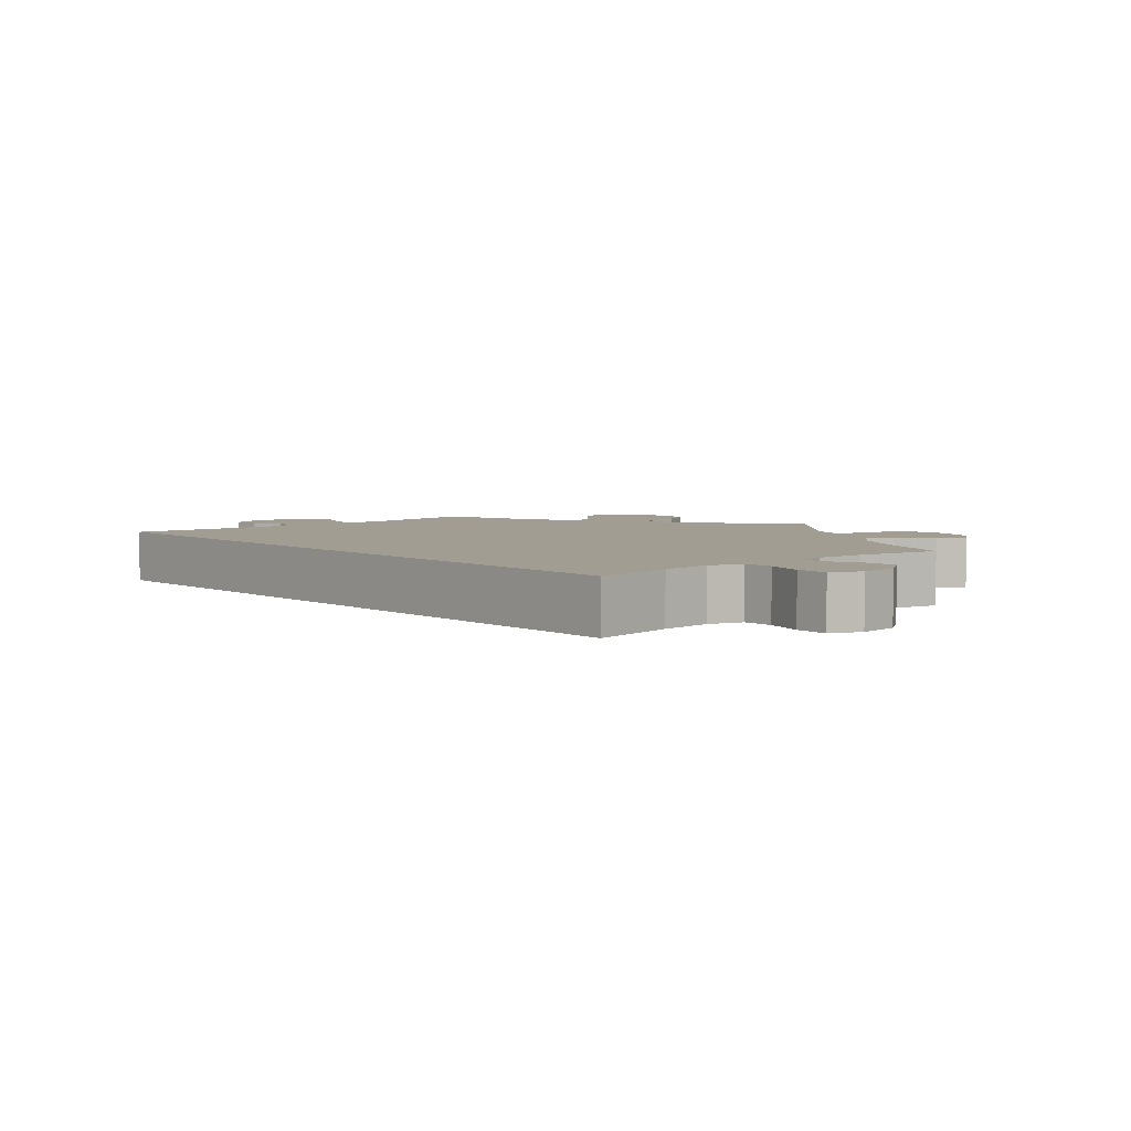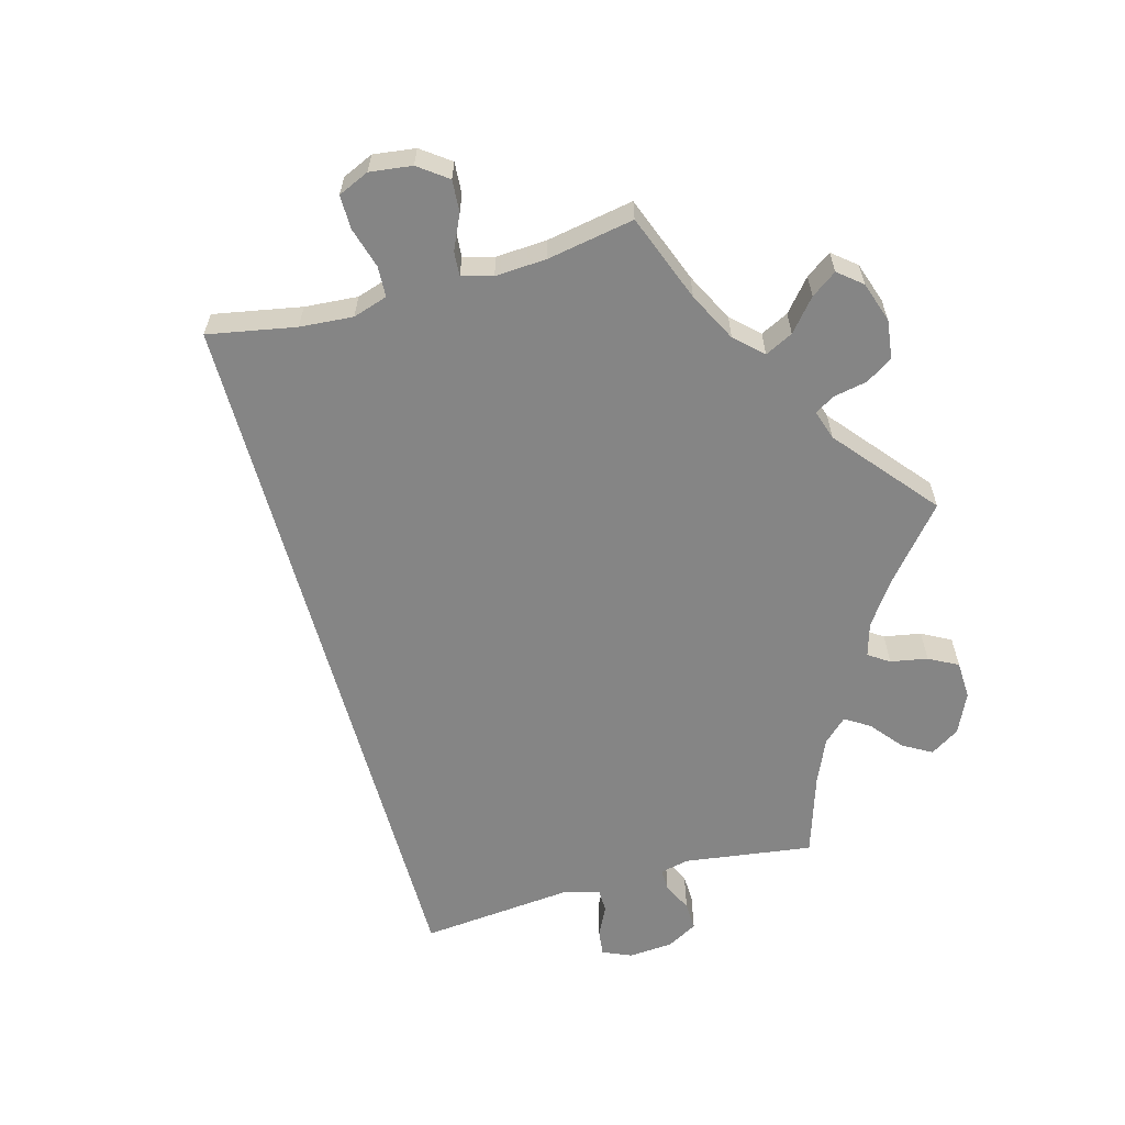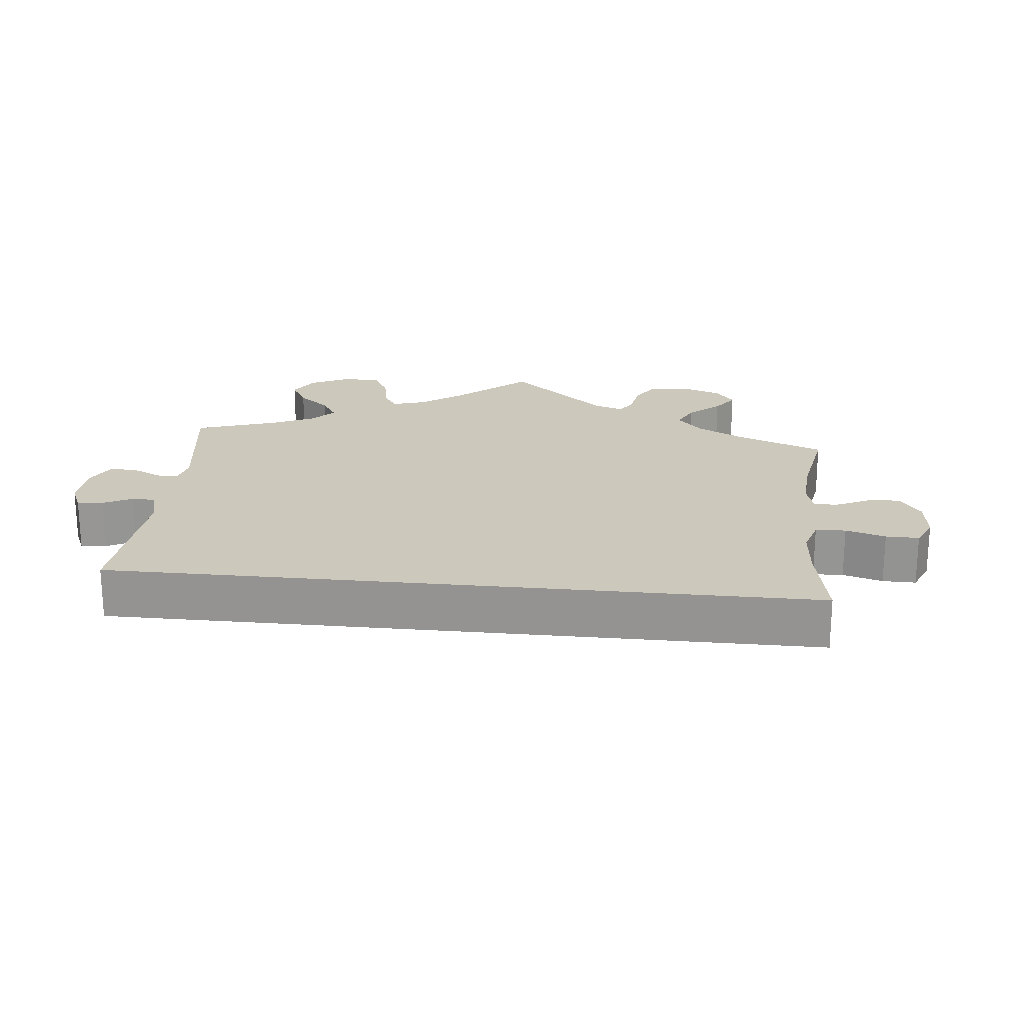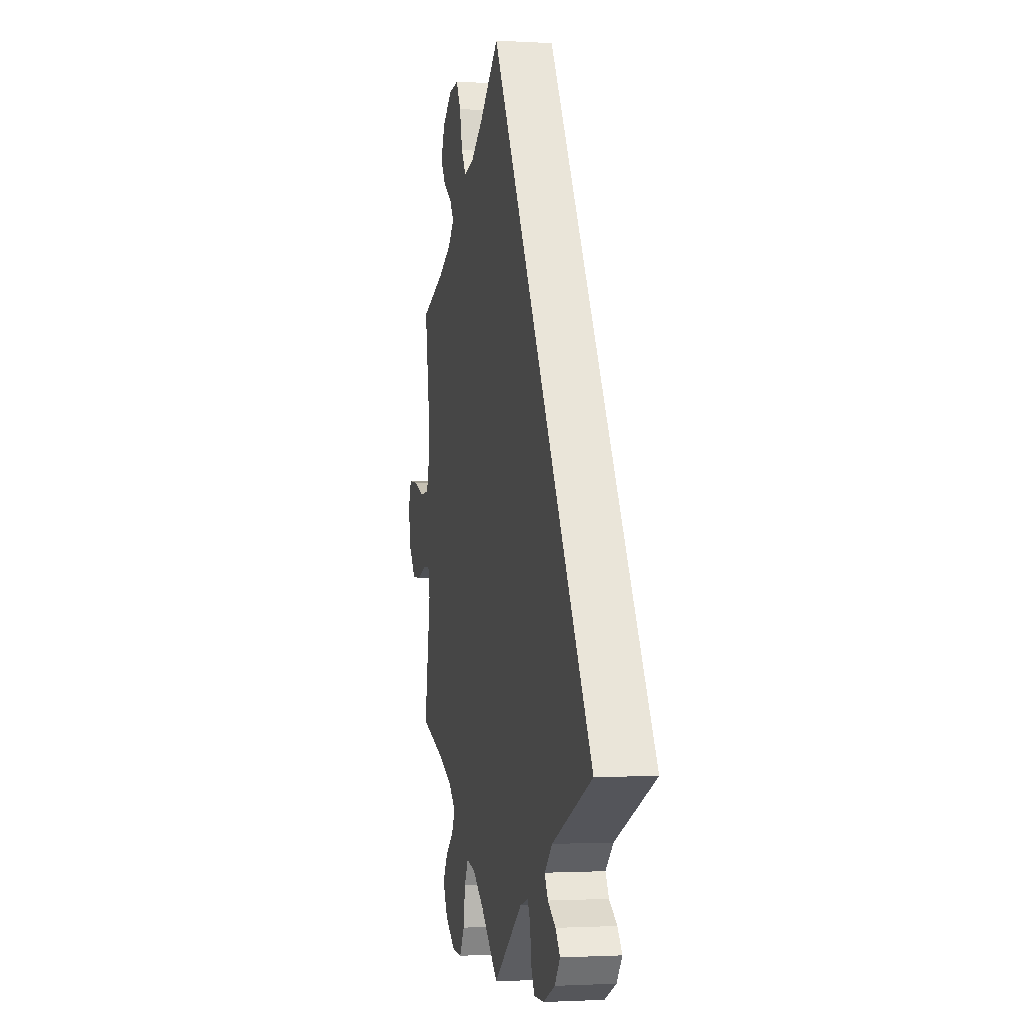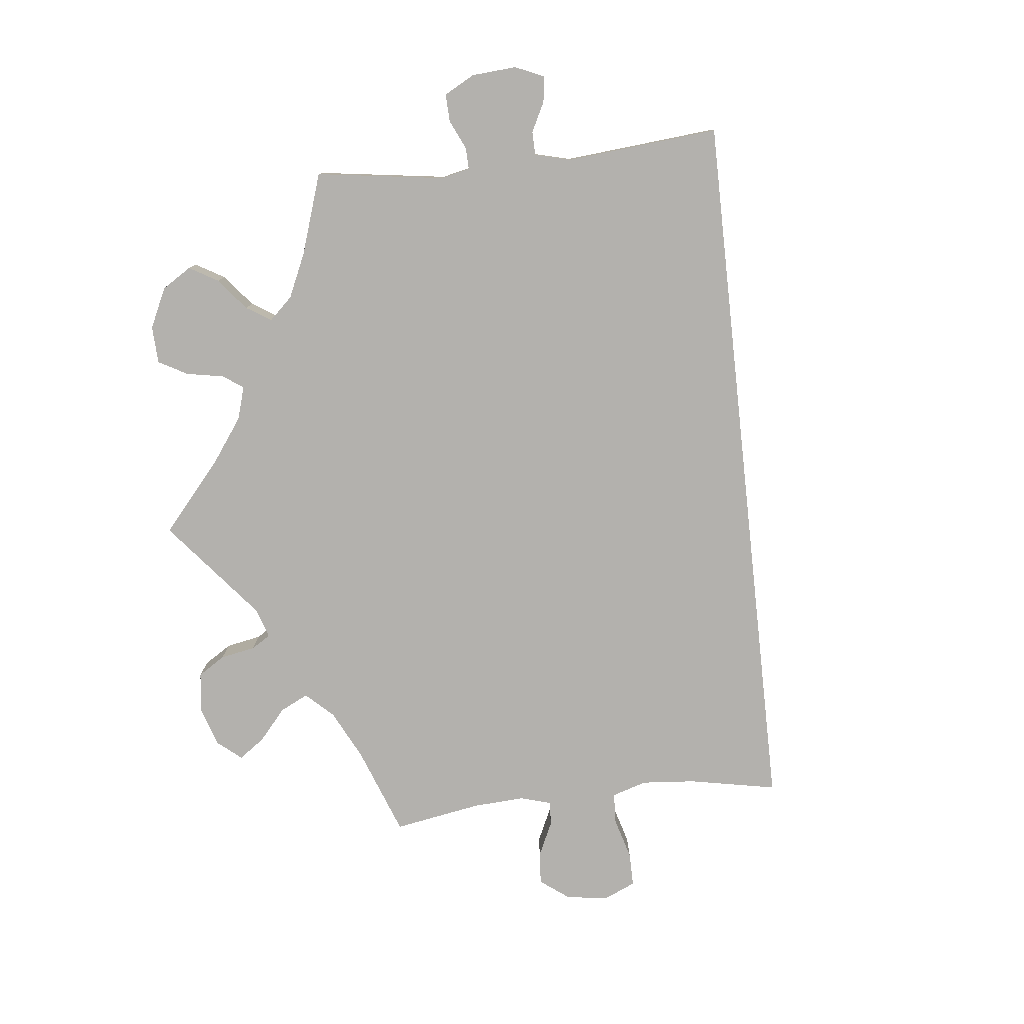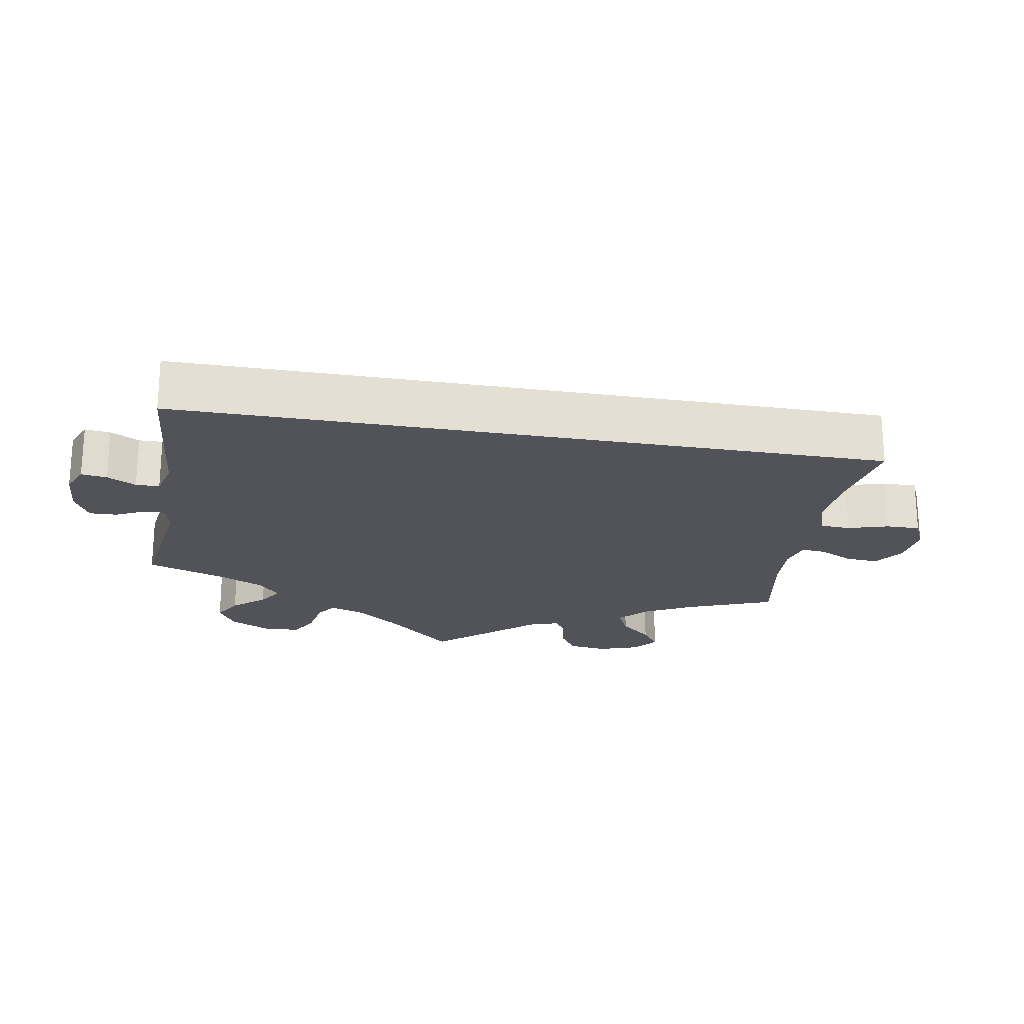
<metadata>
{"format":"obj","ext":"obj","renderer":"f3d","projection":"perspective","resolution":1024,"background":"white","views":[{"elev":4.6,"azim":-11.0,"up":"+Y"},{"elev":-61.8,"azim":45.6,"up":"+Y"},{"elev":22.2,"azim":-54.2,"up":"+Y"},{"elev":-1.4,"azim":-101.9,"up":"+Z"},{"elev":-79.3,"azim":-143.8,"up":"+Y"},{"elev":-22.6,"azim":-69.8,"up":"+Y"}]}
</metadata>
<code>
v 0.48 0.07 0.162
v 0.476 0.07 0.086
v 0.491 0.07 0.037
v 0.534 0.07 0.034
v 0.588 0.07 0.053
v 0.631 0.07 0.057
v 0.646 0.07 0.017
v 0.634 0.07 -0.041
v 0.601 0.07 -0.084
v 0.557 0.07 -0.086
v 0.511 0.07 -0.07
v 0.48 0.07 -0.071
v 0.471 0.07 -0.113
v 0.501 0.07 -0.289
v 0.382 0.07 -0.331
v 0.314 0.07 -0.362
v 0.279 0.07 -0.395
v 0.294 0.07 -0.426
v 0.334 0.07 -0.46
v 0.358 0.07 -0.499
v 0.334 0.07 -0.545
v 0.284 0.07 -0.58
v 0.236 0.07 -0.582
v 0.213 0.07 -0.542
v 0.204 0.07 -0.486
v 0.185 0.07 -0.45
v 0.142 0.07 -0.46
v 0.088 0.07 -0.499
v 0 0.07 -0.578
v -0.142 0.07 -0.467
v -0.181 0.07 -0.455
v -0.195 0.07 -0.481
v -0.199 0.07 -0.526
v -0.217 0.07 -0.56
v -0.265 0.07 -0.559
v -0.321 0.07 -0.532
v -0.347 0.07 -0.497
v -0.325 0.07 -0.468
v -0.287 0.07 -0.443
v -0.271 0.07 -0.414
v -0.308 0.07 -0.378
v -0.501 0.07 -0.289
v 0 0.07 0.578
v 0.094 0.07 0.497
v 0.155 0.07 0.455
v 0.204 0.07 0.444
v 0.227 0.07 0.48
v 0.241 0.07 0.537
v 0.264 0.07 0.578
v 0.311 0.07 0.573
v 0.358 0.07 0.537
v 0.378 0.07 0.491
v 0.353 0.07 0.454
v 0.31 0.07 0.424
v 0.291 0.07 0.396
v 0.322 0.07 0.364
v 0.386 0.07 0.332
v 0.501 0.07 0.29
v 0.48 0 0.162
v 0.476 0 0.086
v 0.491 0 0.037
v 0.534 0 0.034
v 0.588 0 0.053
v 0.631 0 0.057
v 0.646 0 0.017
v 0.634 0 -0.041
v 0.601 0 -0.084
v 0.557 0 -0.086
v 0.511 0 -0.07
v 0.48 0 -0.071
v 0.471 0 -0.113
v 0.501 0 -0.289
v 0.382 0 -0.331
v 0.314 0 -0.362
v 0.279 0 -0.395
v 0.294 0 -0.426
v 0.334 0 -0.46
v 0.358 0 -0.499
v 0.334 0 -0.545
v 0.284 0 -0.58
v 0.236 0 -0.582
v 0.213 0 -0.542
v 0.204 0 -0.486
v 0.185 0 -0.45
v 0.142 0 -0.46
v 0.088 0 -0.499
v 0 0 -0.578
v -0.142 0 -0.467
v -0.181 0 -0.455
v -0.195 0 -0.481
v -0.199 0 -0.526
v -0.217 0 -0.56
v -0.265 0 -0.559
v -0.321 0 -0.532
v -0.347 0 -0.497
v -0.325 0 -0.468
v -0.287 0 -0.443
v -0.271 0 -0.414
v -0.308 0 -0.378
v -0.501 0 -0.289
v 0 0 0.578
v 0.094 0 0.497
v 0.155 0 0.455
v 0.204 0 0.444
v 0.227 0 0.48
v 0.241 0 0.537
v 0.264 0 0.578
v 0.311 0 0.573
v 0.358 0 0.537
v 0.378 0 0.491
v 0.353 0 0.454
v 0.31 0 0.424
v 0.291 0 0.396
v 0.322 0 0.364
v 0.386 0 0.332
v 0.501 0 0.29
f 57 58 1
f 56 57 1 2
f 55 56 2 3
f 51 52 53 54
f 51 54 55
f 50 51 55
f 47 48 49 50
f 46 47 50 55
f 45 46 55 3
f 41 42 43 44
f 40 41 44 45
f 36 37 38 39
f 36 39 40
f 32 33 34 35
f 31 32 35 36
f 28 29 30
f 27 28 30 31
f 26 27 31
f 22 23 24 25
f 22 25 26
f 21 22 26
f 18 19 20 21
f 17 18 21 26
f 16 17 26 31
f 13 14 15
f 12 13 15 16
f 8 9 10 11
f 8 11 12
f 7 8 12
f 4 5 6 7
f 3 4 7 12
f 31 36 40 45
f 16 31 45
f 3 12 16 45
f 59 116 115
f 60 59 115 114
f 61 60 114 113
f 112 111 110 109
f 113 112 109
f 113 109 108
f 108 107 106 105
f 113 108 105 104
f 61 113 104 103
f 102 101 100 99
f 103 102 99 98
f 97 96 95 94
f 98 97 94
f 93 92 91 90
f 94 93 90 89
f 88 87 86
f 89 88 86 85
f 89 85 84
f 83 82 81 80
f 84 83 80
f 84 80 79
f 79 78 77 76
f 84 79 76 75
f 89 84 75 74
f 73 72 71
f 74 73 71 70
f 69 68 67 66
f 70 69 66
f 70 66 65
f 65 64 63 62
f 70 65 62 61
f 103 98 94 89
f 103 89 74
f 103 74 70 61
f 1 59 60 2
f 2 60 61 3
f 3 61 62 4
f 4 62 63 5
f 5 63 64 6
f 6 64 65 7
f 7 65 66 8
f 8 66 67 9
f 9 67 68 10
f 10 68 69 11
f 11 69 70 12
f 12 70 71 13
f 13 71 72 14
f 14 72 73 15
f 15 73 74 16
f 16 74 75 17
f 17 75 76 18
f 18 76 77 19
f 19 77 78 20
f 20 78 79 21
f 21 79 80 22
f 22 80 81 23
f 23 81 82 24
f 24 82 83 25
f 25 83 84 26
f 26 84 85 27
f 27 85 86 28
f 28 86 87 29
f 29 87 88 30
f 30 88 89 31
f 31 89 90 32
f 32 90 91 33
f 33 91 92 34
f 34 92 93 35
f 35 93 94 36
f 36 94 95 37
f 37 95 96 38
f 38 96 97 39
f 39 97 98 40
f 40 98 99 41
f 41 99 100 42
f 42 100 101 43
f 43 101 102 44
f 44 102 103 45
f 45 103 104 46
f 46 104 105 47
f 47 105 106 48
f 48 106 107 49
f 49 107 108 50
f 50 108 109 51
f 51 109 110 52
f 52 110 111 53
f 53 111 112 54
f 54 112 113 55
f 55 113 114 56
f 56 114 115 57
f 57 115 116 58
f 58 116 59 1

</code>
